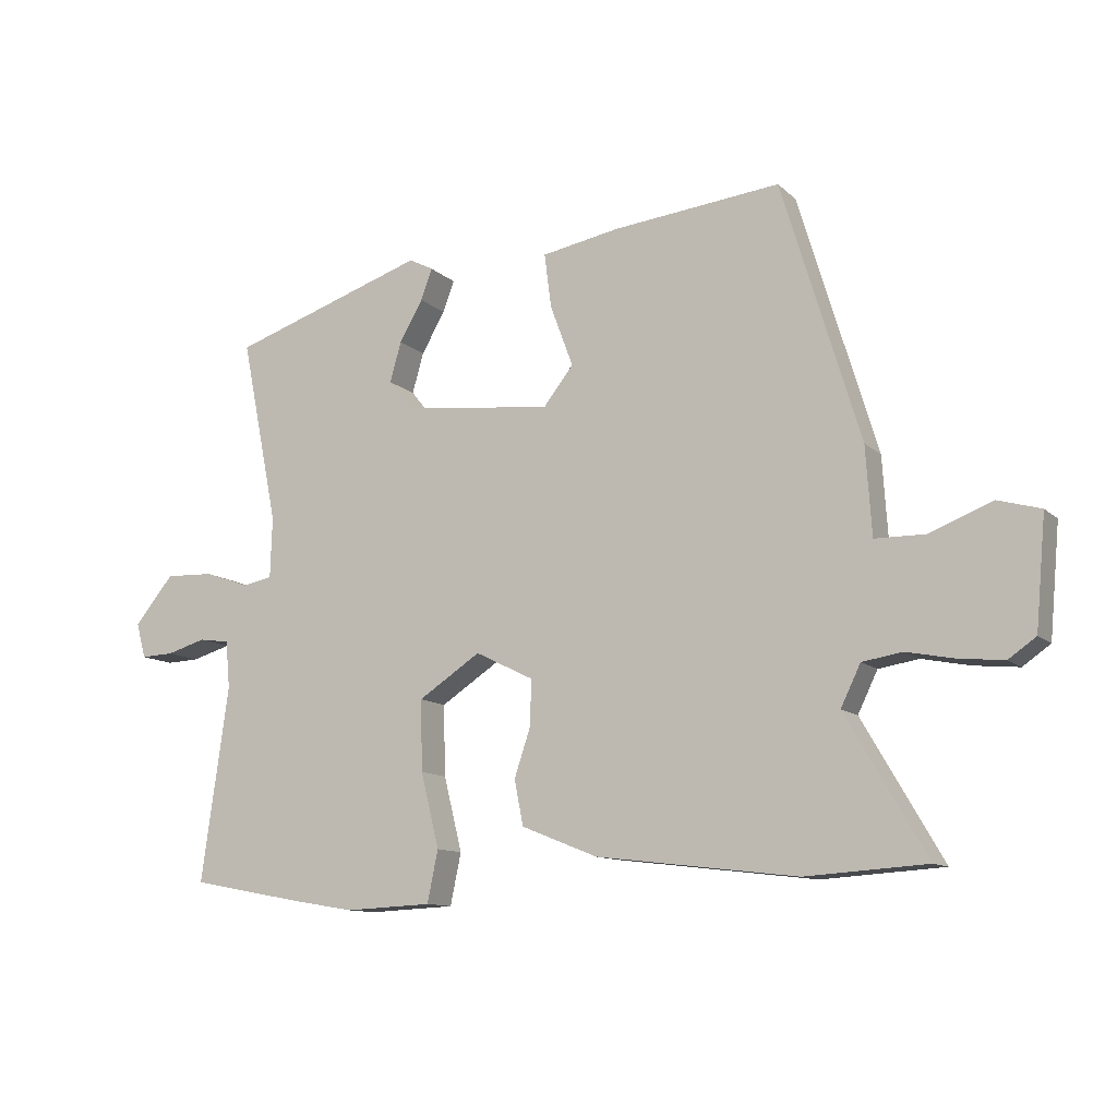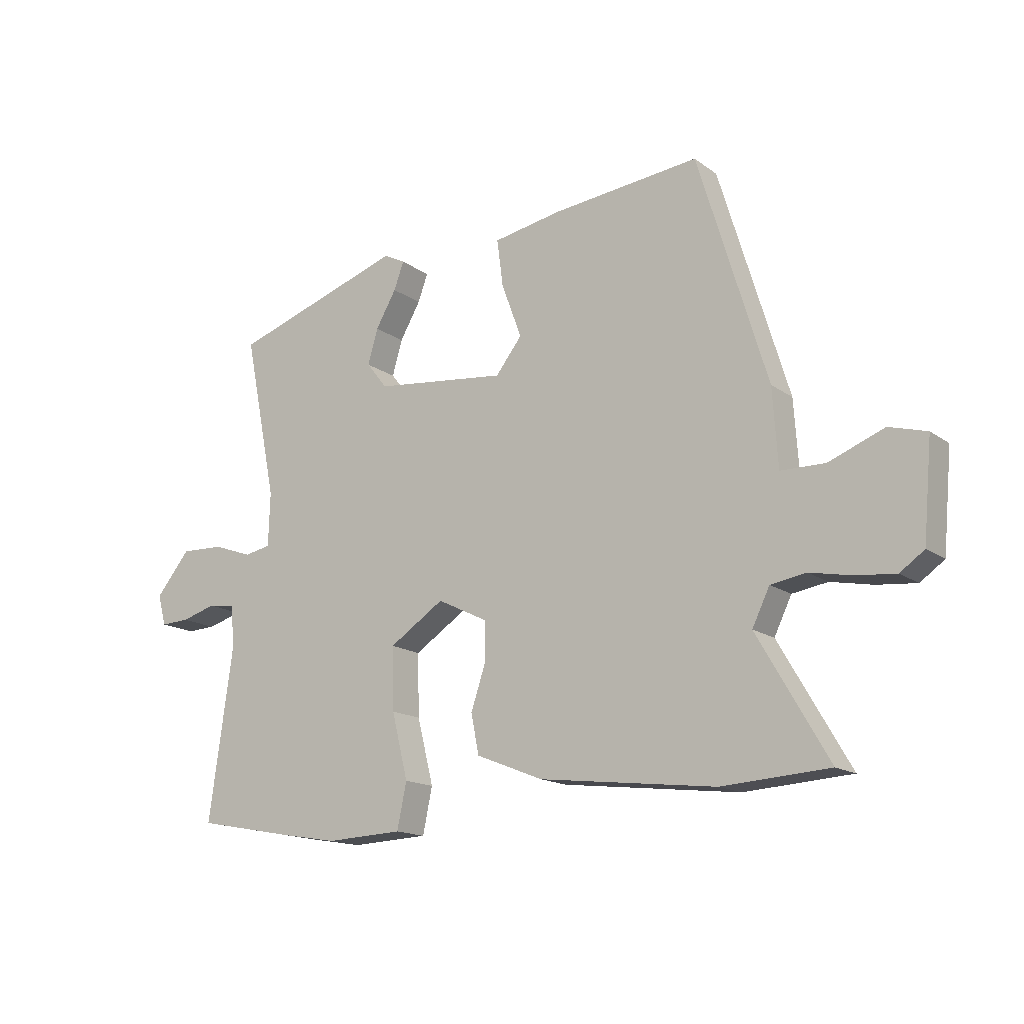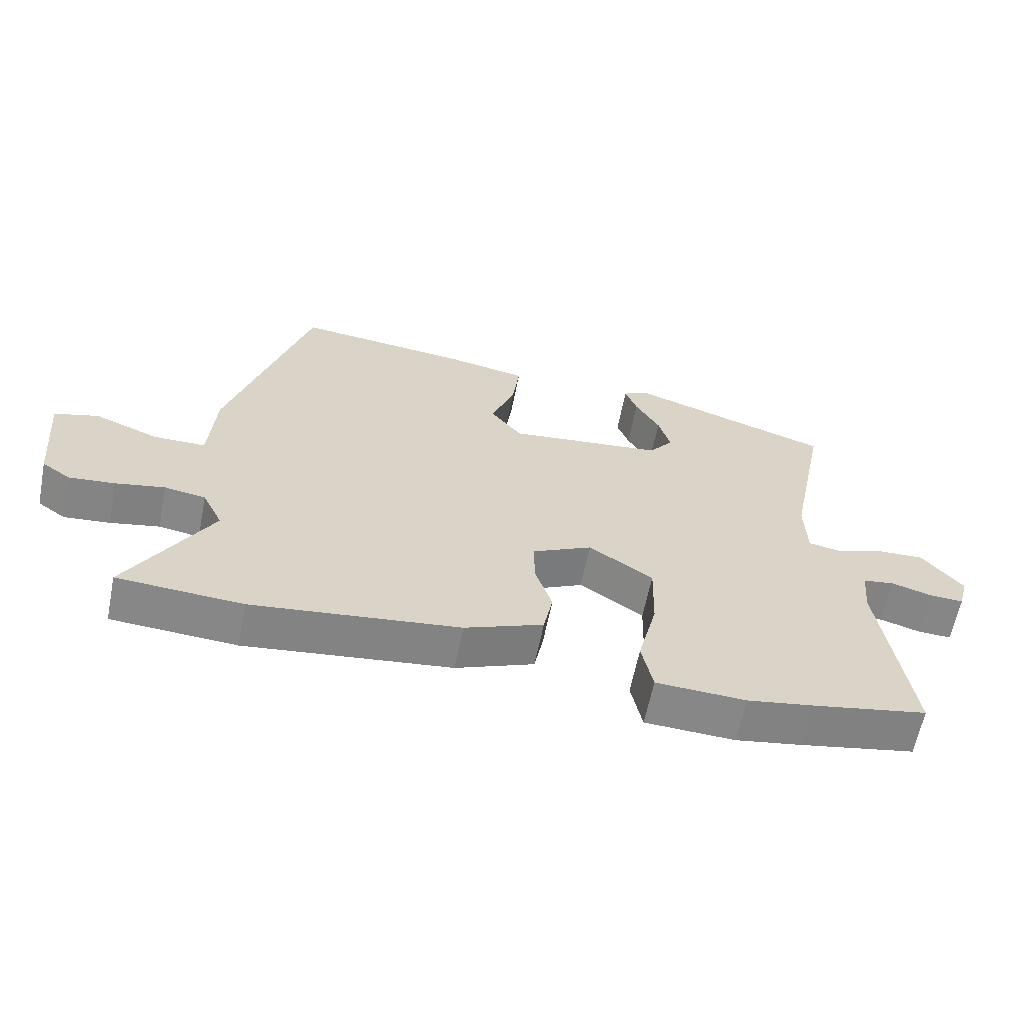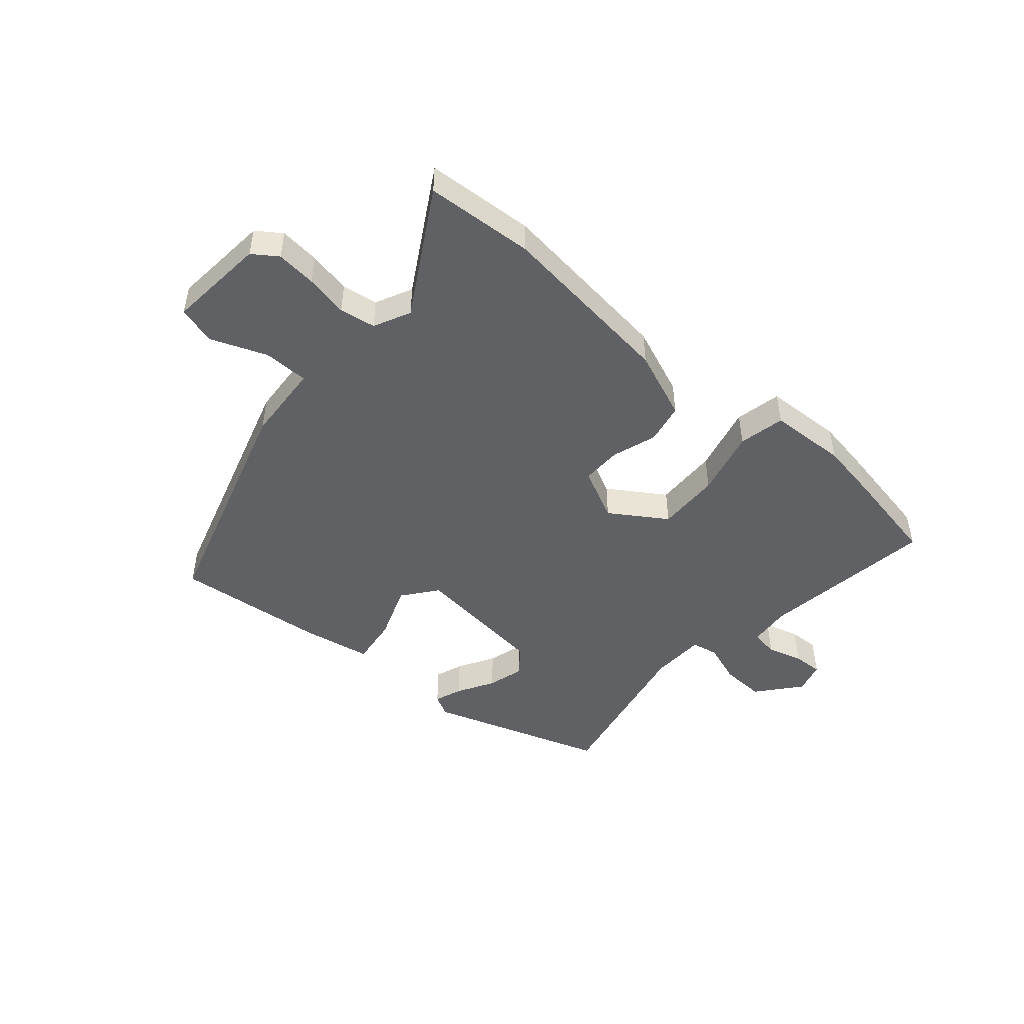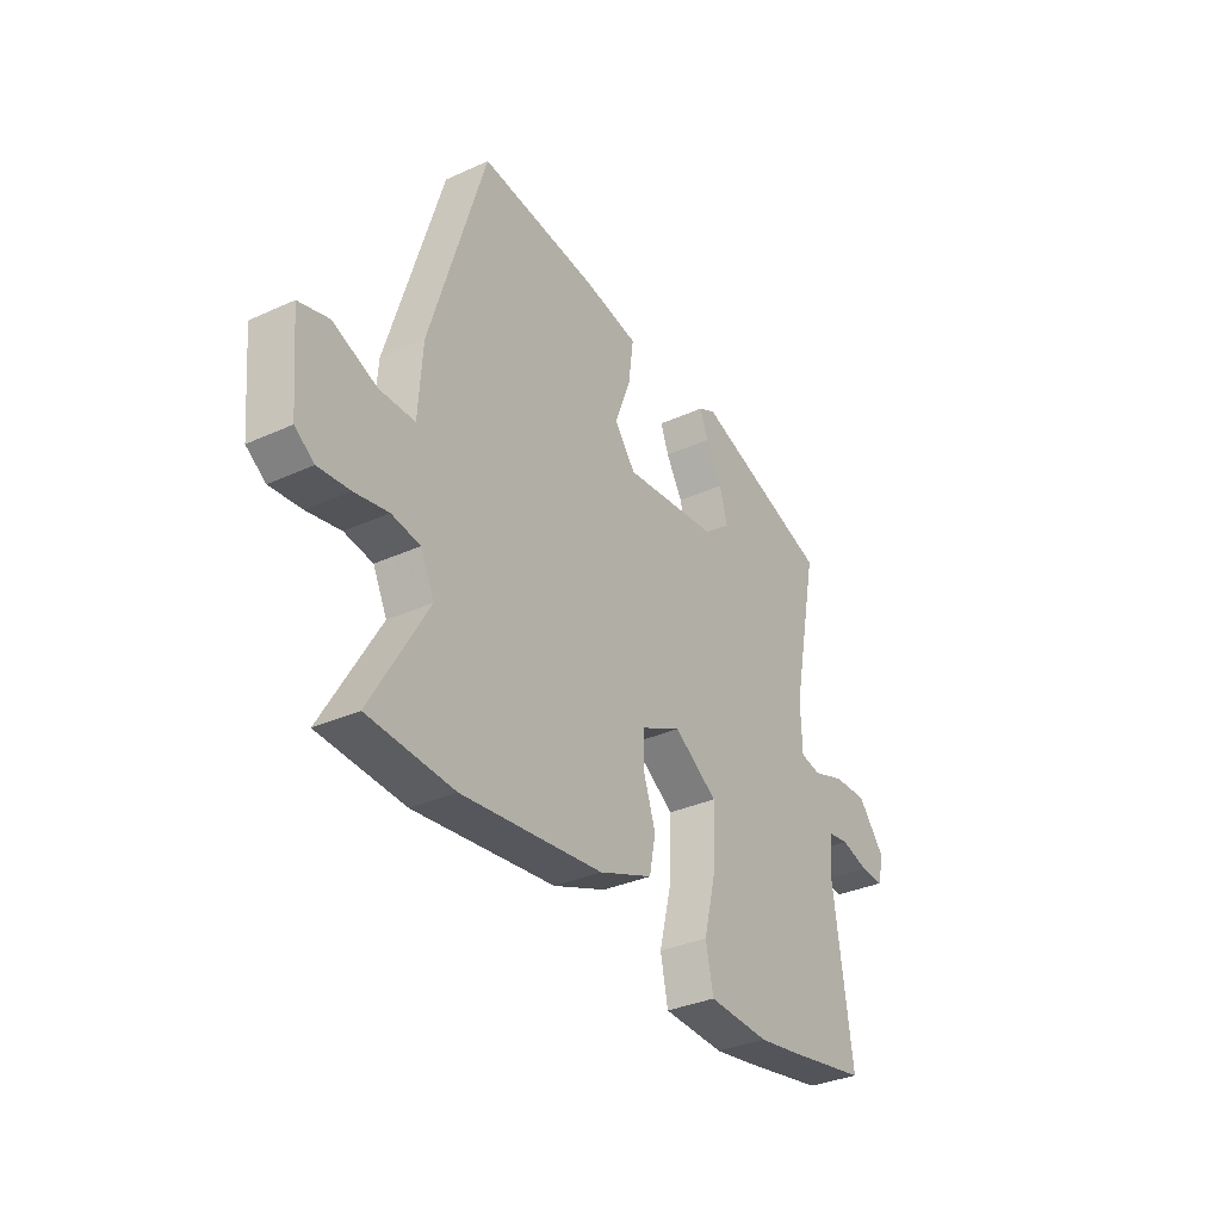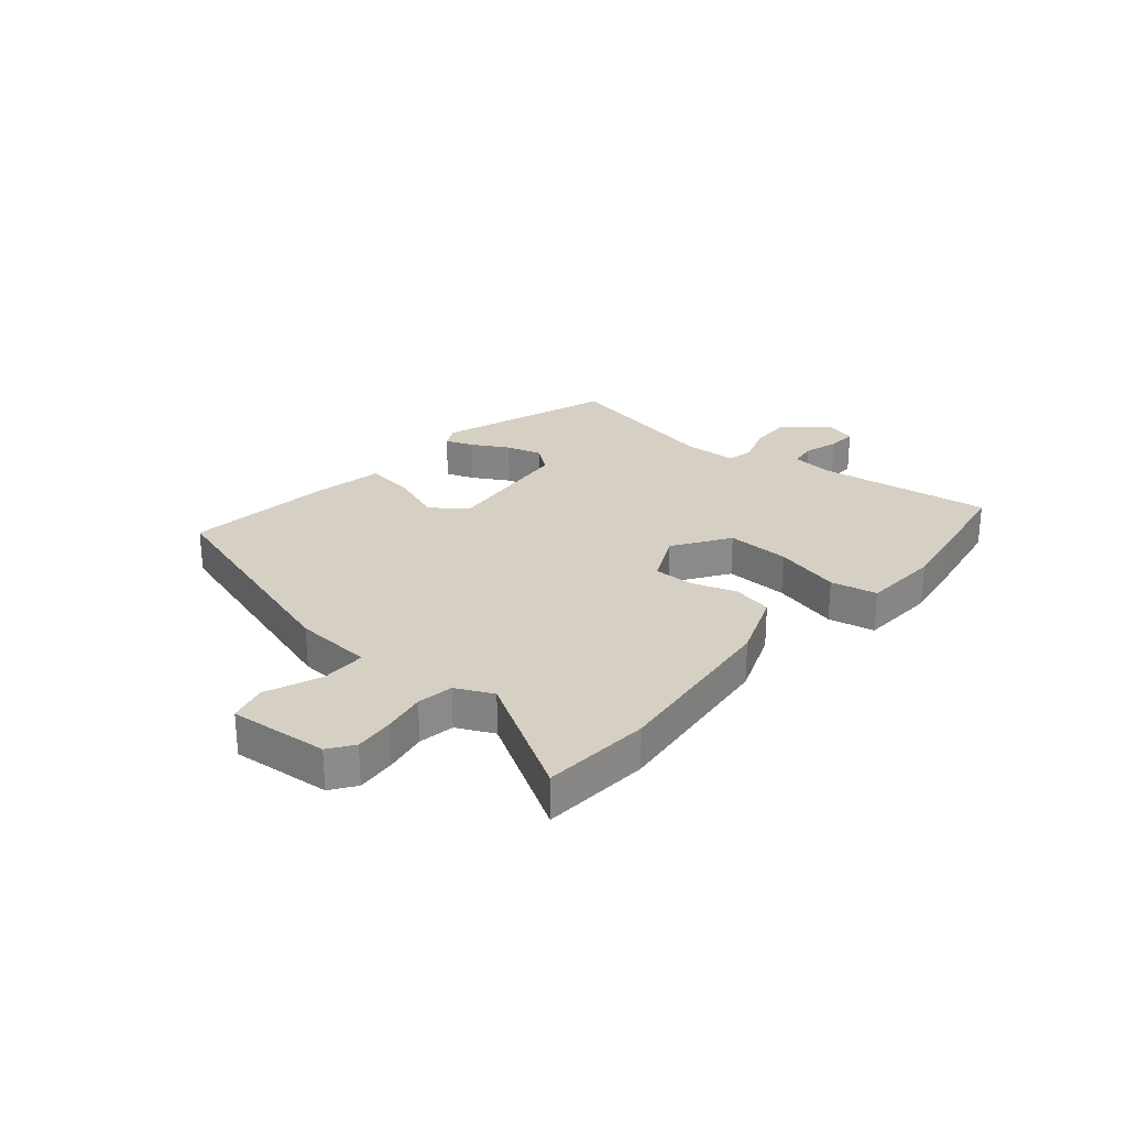
<metadata>
{"format":"obj","ext":"obj","renderer":"f3d","projection":"perspective","resolution":1024,"background":"white","views":[{"elev":-11.4,"azim":27.1,"up":"+Z"},{"elev":-15.6,"azim":34.6,"up":"+Z"},{"elev":-62.1,"azim":168.7,"up":"+Z"},{"elev":-47.7,"azim":139.2,"up":"+Y"},{"elev":-33.8,"azim":121.7,"up":"+Z"},{"elev":26.2,"azim":130.8,"up":"+Y"}]}
</metadata>
<code>
v -0.526 0.07 0.383
v -0.216 0.07 0.485
v -0.178 0.07 0.465
v -0.196 0.07 0.416
v -0.233 0.07 0.352
v -0.251 0.07 0.289
v -0.214 0.07 0.242
v 0.023 0.07 0.215
v 0.07 0.07 0.275
v 0.034 0.07 0.372
v 0.023 0.07 0.457
v 0.145 0.07 0.479
v 0.409 0.07 0.506
v 0.532 0.07 0.099
v 0.541 0.07 -0.039
v 0.62 0.07 -0.04
v 0.718 0.07 -0.002
v 0.785 0.07 -0.021
v 0.769 0.07 -0.194
v 0.726 0.07 -0.224
v 0.656 0.07 -0.217
v 0.581 0.07 -0.202
v 0.518 0.07 -0.212
v 0.487 0.07 -0.276
v 0.613 0.07 -0.493
v 0.423 0.07 -0.505
v 0.108 0.07 -0.467
v -0.012 0.07 -0.419
v -0.026 0.07 -0.348
v 0 0.07 -0.27
v 0.001 0.07 -0.2
v -0.09 0.07 -0.155
v -0.188 0.07 -0.219
v -0.185 0.07 -0.33
v -0.156 0.07 -0.447
v -0.173 0.07 -0.528
v -0.31 0.07 -0.534
v -0.411 0.07 -0.517
v -0.586 0.07 -0.484
v -0.543 0.07 -0.177
v -0.55 0.07 -0.103
v -0.598 0.07 -0.096
v -0.66 0.07 -0.114
v -0.712 0.07 -0.116
v -0.727 0.07 -0.061
v -0.665 0.07 0.014
v -0.588 0.07 0.011
v -0.517 0.07 -0.014
v -0.47 0.07 -0.005
v -0.467 0.07 0.091
v -0.526 0 0.383
v -0.216 0 0.485
v -0.178 0 0.465
v -0.196 0 0.416
v -0.233 0 0.352
v -0.251 0 0.289
v -0.214 0 0.242
v 0.023 0 0.215
v 0.07 0 0.275
v 0.034 0 0.372
v 0.023 0 0.457
v 0.145 0 0.479
v 0.409 0 0.506
v 0.532 0 0.099
v 0.541 0 -0.039
v 0.62 0 -0.04
v 0.718 0 -0.002
v 0.785 0 -0.021
v 0.769 0 -0.194
v 0.726 0 -0.224
v 0.656 0 -0.217
v 0.581 0 -0.202
v 0.518 0 -0.212
v 0.487 0 -0.276
v 0.613 0 -0.493
v 0.423 0 -0.505
v 0.108 0 -0.467
v -0.012 0 -0.419
v -0.026 0 -0.348
v 0 0 -0.27
v 0.001 0 -0.2
v -0.09 0 -0.155
v -0.188 0 -0.219
v -0.185 0 -0.33
v -0.156 0 -0.447
v -0.173 0 -0.528
v -0.31 0 -0.534
v -0.411 0 -0.517
v -0.586 0 -0.484
v -0.543 0 -0.177
v -0.55 0 -0.103
v -0.598 0 -0.096
v -0.66 0 -0.114
v -0.712 0 -0.116
v -0.727 0 -0.061
v -0.665 0 0.014
v -0.588 0 0.011
v -0.517 0 -0.014
v -0.47 0 -0.005
v -0.467 0 0.091
f 46 47 48
f 45 46 48
f 44 45 48
f 43 44 48
f 42 43 48
f 41 42 48 49
f 40 41 49
f 39 40 49
f 38 39 49
f 37 38 49
f 36 37 49
f 35 36 49
f 34 35 49
f 33 34 49 50
f 28 29 30
f 27 28 30
f 26 27 30
f 25 26 30
f 24 25 30
f 23 24 30 31
f 22 23 31 32
f 20 21 22
f 19 20 22
f 18 19 22
f 17 18 22
f 16 17 22
f 15 16 22 32
f 13 14 15
f 12 13 15
f 11 12 15
f 10 11 15
f 9 10 15
f 8 9 15 32
f 3 4 5
f 2 3 5
f 1 2 5
f 50 1 5
f 50 5 6
f 32 33 50
f 8 32 50
f 7 8 50
f 6 7 50
f 98 97 96
f 98 96 95
f 98 95 94
f 98 94 93
f 98 93 92
f 99 98 92 91
f 99 91 90
f 99 90 89
f 99 89 88
f 99 88 87
f 99 87 86
f 99 86 85
f 99 85 84
f 100 99 84 83
f 80 79 78
f 80 78 77
f 80 77 76
f 80 76 75
f 80 75 74
f 81 80 74 73
f 82 81 73 72
f 72 71 70
f 72 70 69
f 72 69 68
f 72 68 67
f 72 67 66
f 82 72 66 65
f 65 64 63
f 65 63 62
f 65 62 61
f 65 61 60
f 65 60 59
f 82 65 59 58
f 55 54 53
f 55 53 52
f 55 52 51
f 55 51 100
f 56 55 100
f 100 83 82
f 100 82 58
f 100 58 57
f 100 57 56
f 1 51 52 2
f 2 52 53 3
f 3 53 54 4
f 4 54 55 5
f 5 55 56 6
f 6 56 57 7
f 7 57 58 8
f 8 58 59 9
f 9 59 60 10
f 10 60 61 11
f 11 61 62 12
f 12 62 63 13
f 13 63 64 14
f 14 64 65 15
f 15 65 66 16
f 16 66 67 17
f 17 67 68 18
f 18 68 69 19
f 19 69 70 20
f 20 70 71 21
f 21 71 72 22
f 22 72 73 23
f 23 73 74 24
f 24 74 75 25
f 25 75 76 26
f 26 76 77 27
f 27 77 78 28
f 28 78 79 29
f 29 79 80 30
f 30 80 81 31
f 31 81 82 32
f 32 82 83 33
f 33 83 84 34
f 34 84 85 35
f 35 85 86 36
f 36 86 87 37
f 37 87 88 38
f 38 88 89 39
f 39 89 90 40
f 40 90 91 41
f 41 91 92 42
f 42 92 93 43
f 43 93 94 44
f 44 94 95 45
f 45 95 96 46
f 46 96 97 47
f 47 97 98 48
f 48 98 99 49
f 49 99 100 50
f 50 100 51 1

</code>
